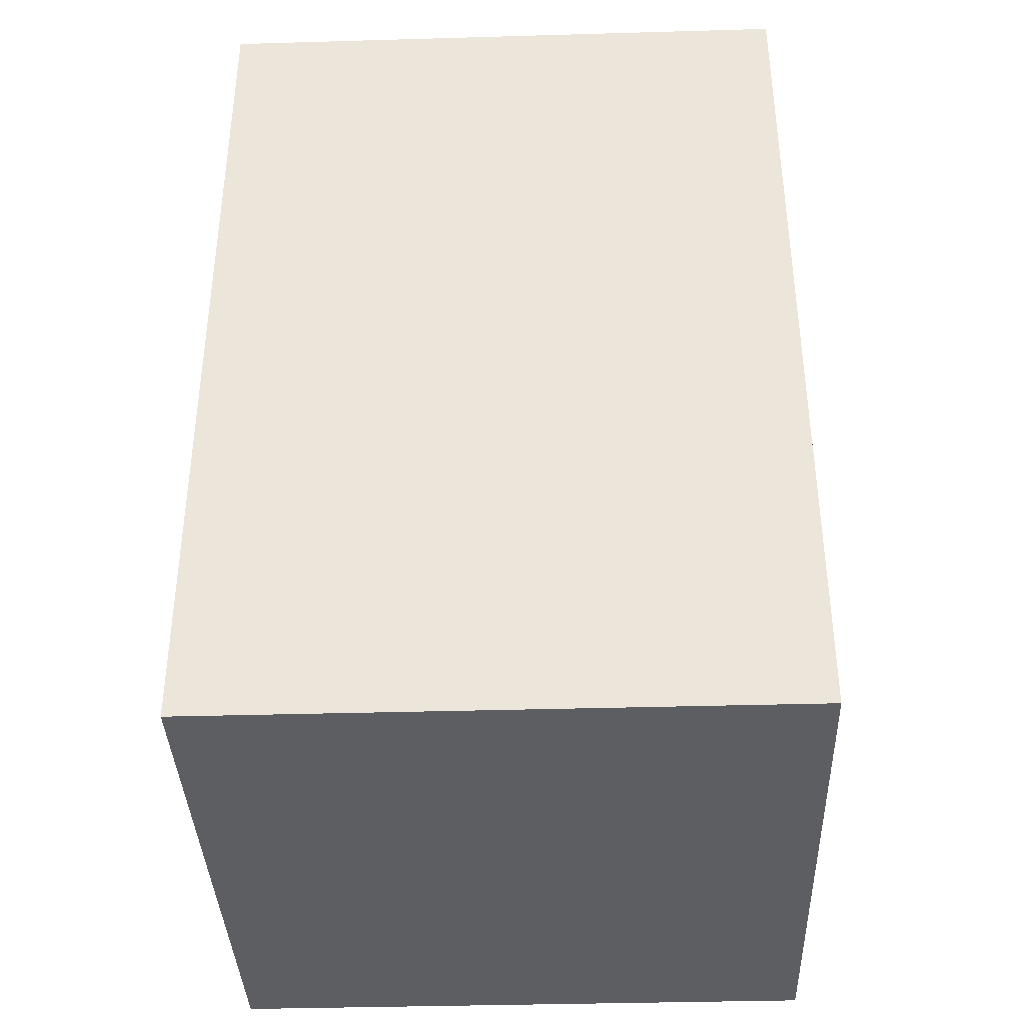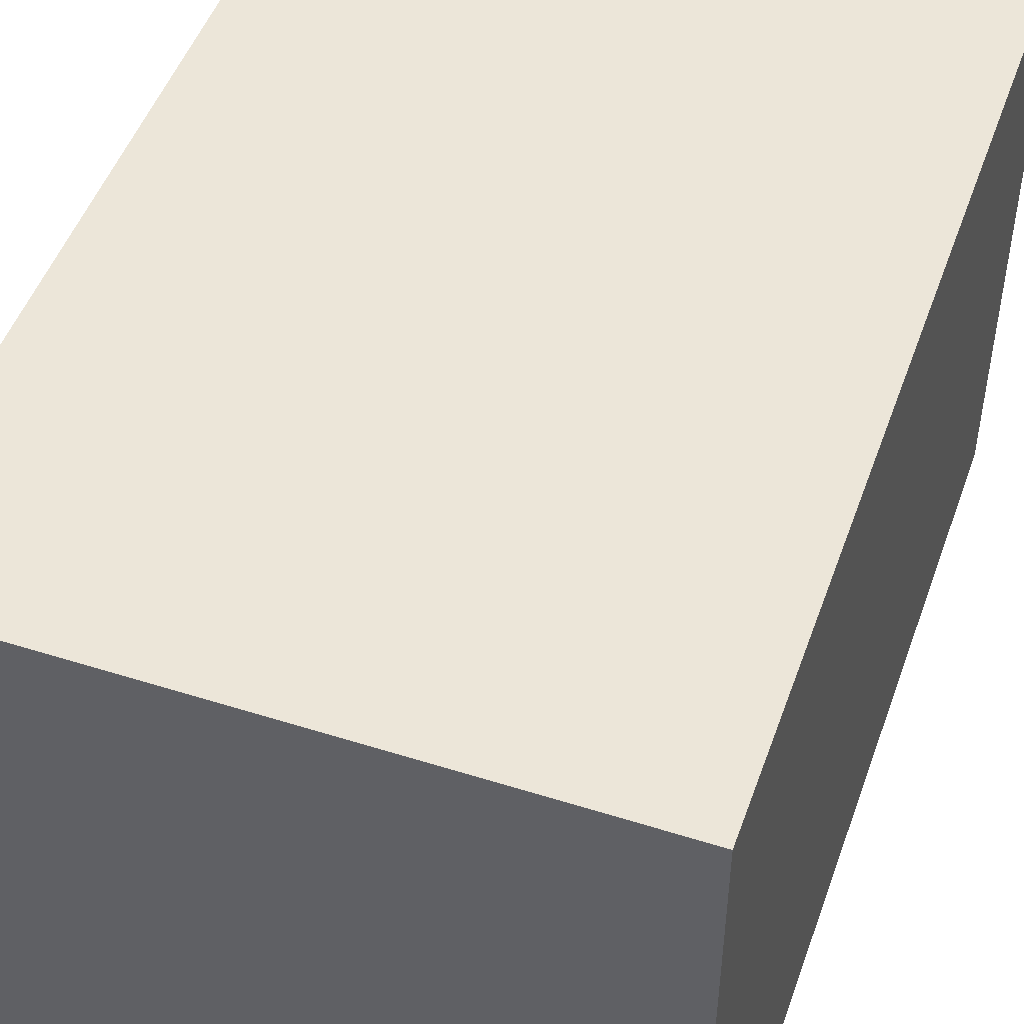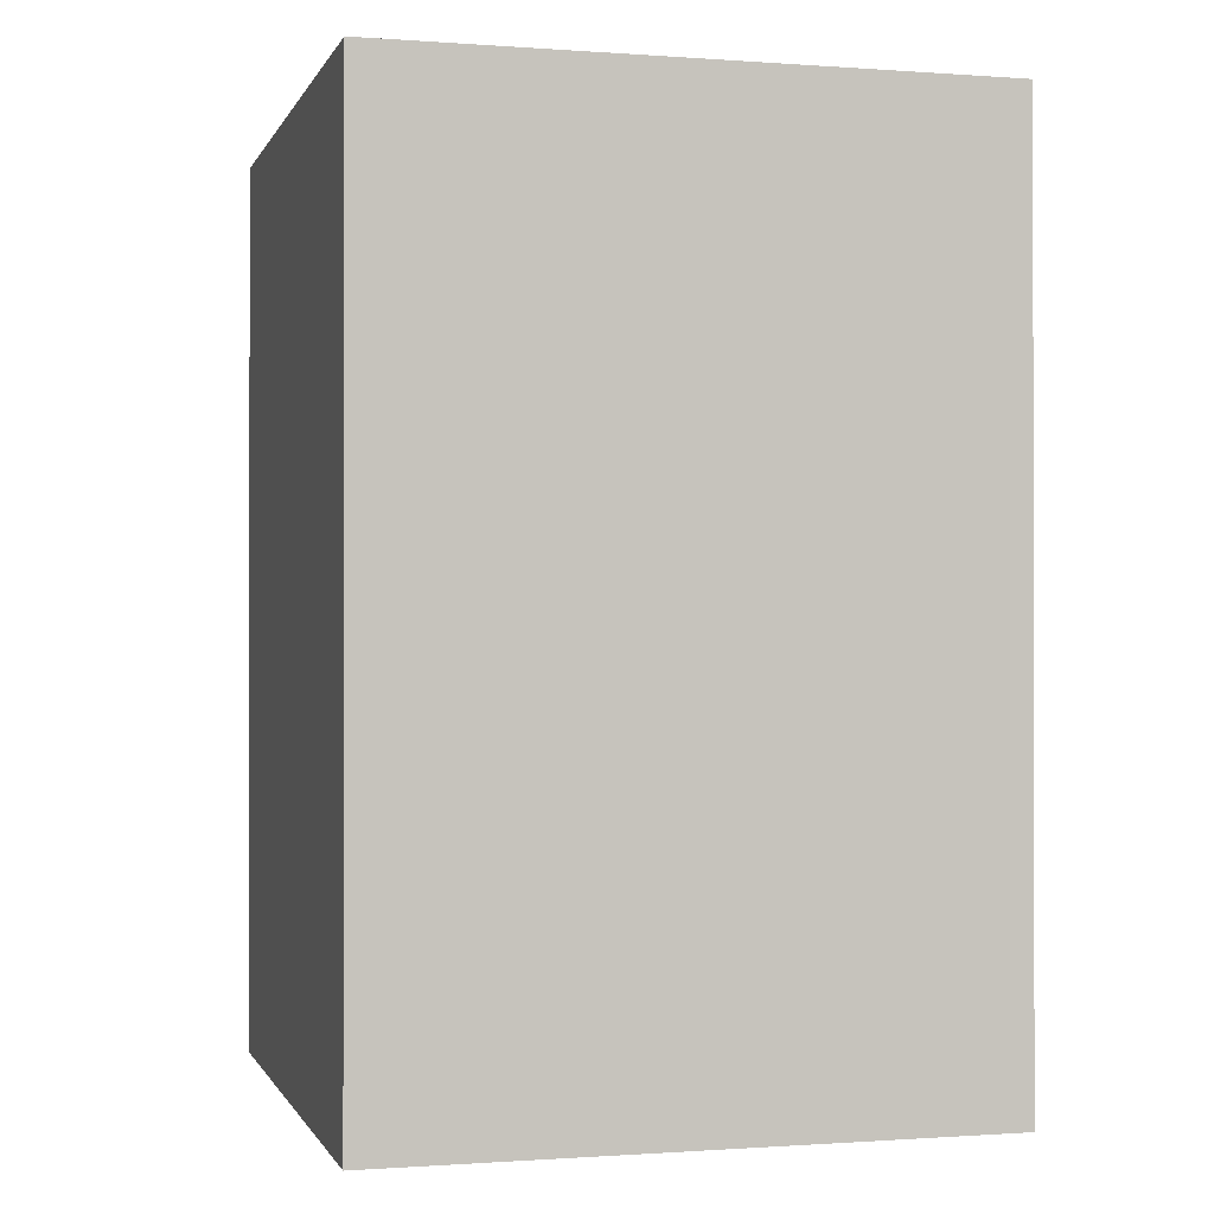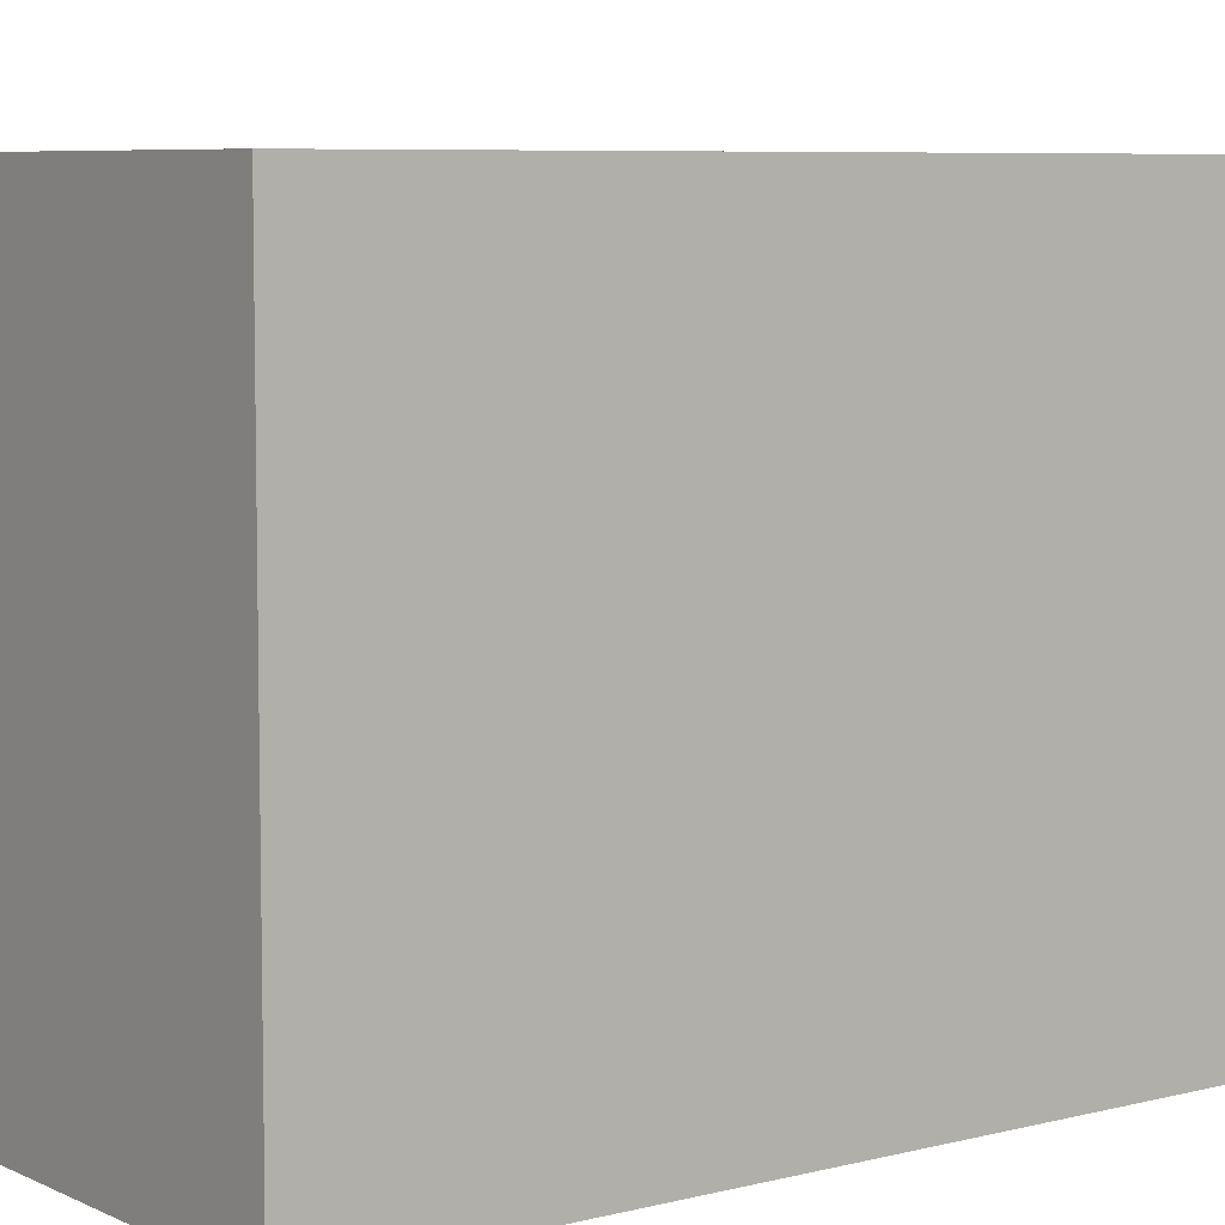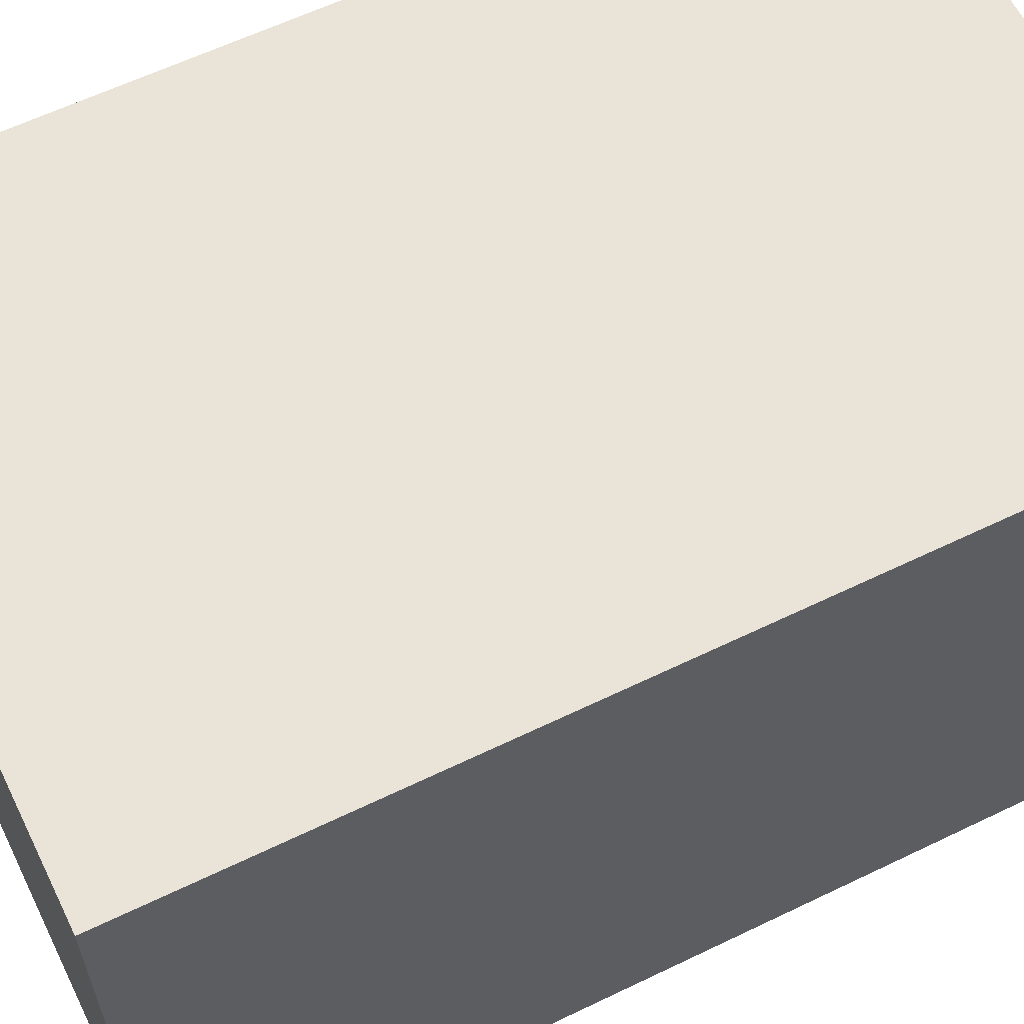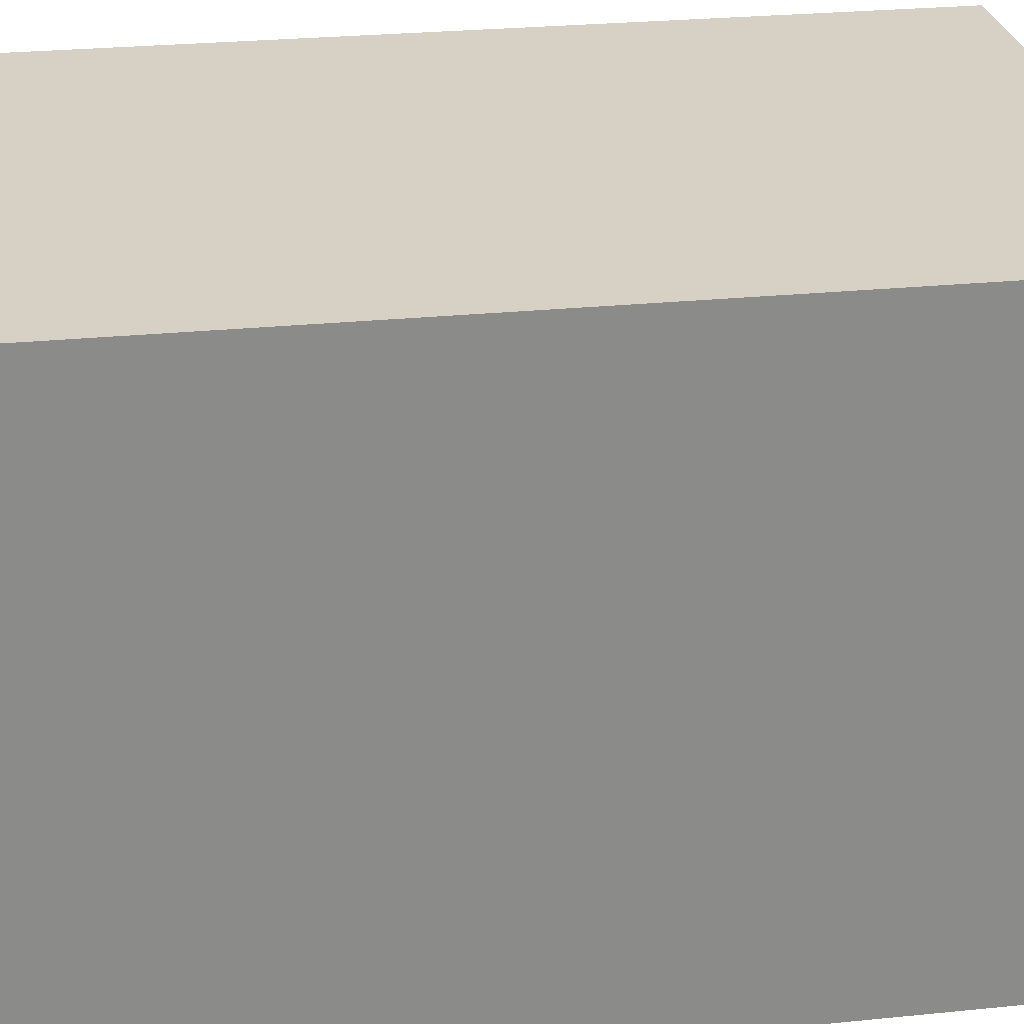
<metadata>
{"format":"obj","ext":"obj","renderer":"f3d","projection":"perspective","resolution":1024,"background":"white","views":[{"elev":-37.9,"azim":2.1,"up":"+Y"},{"elev":49.2,"azim":-160.7,"up":"+Z"},{"elev":-0.6,"azim":-15.2,"up":"+Y"},{"elev":6.8,"azim":-126.8,"up":"+Z"},{"elev":61.2,"azim":-116.2,"up":"+Z"},{"elev":26.7,"azim":-99.0,"up":"+Z"}]}
</metadata>
<code>
v 0.9933 -1.515 -1
v 0.9933 -1.515 1
v -1.007 -1.515 1
v -1.007 -1.515 -1
v 0.9933 1.515 -1
v 0.9933 1.515 1
v -1.007 1.515 1
v -1.007 1.515 -1
f 1 2 3 4
f 5 8 7 6
f 1 5 6 2
f 2 6 7 3
f 3 7 8 4
f 5 1 4 8

</code>
